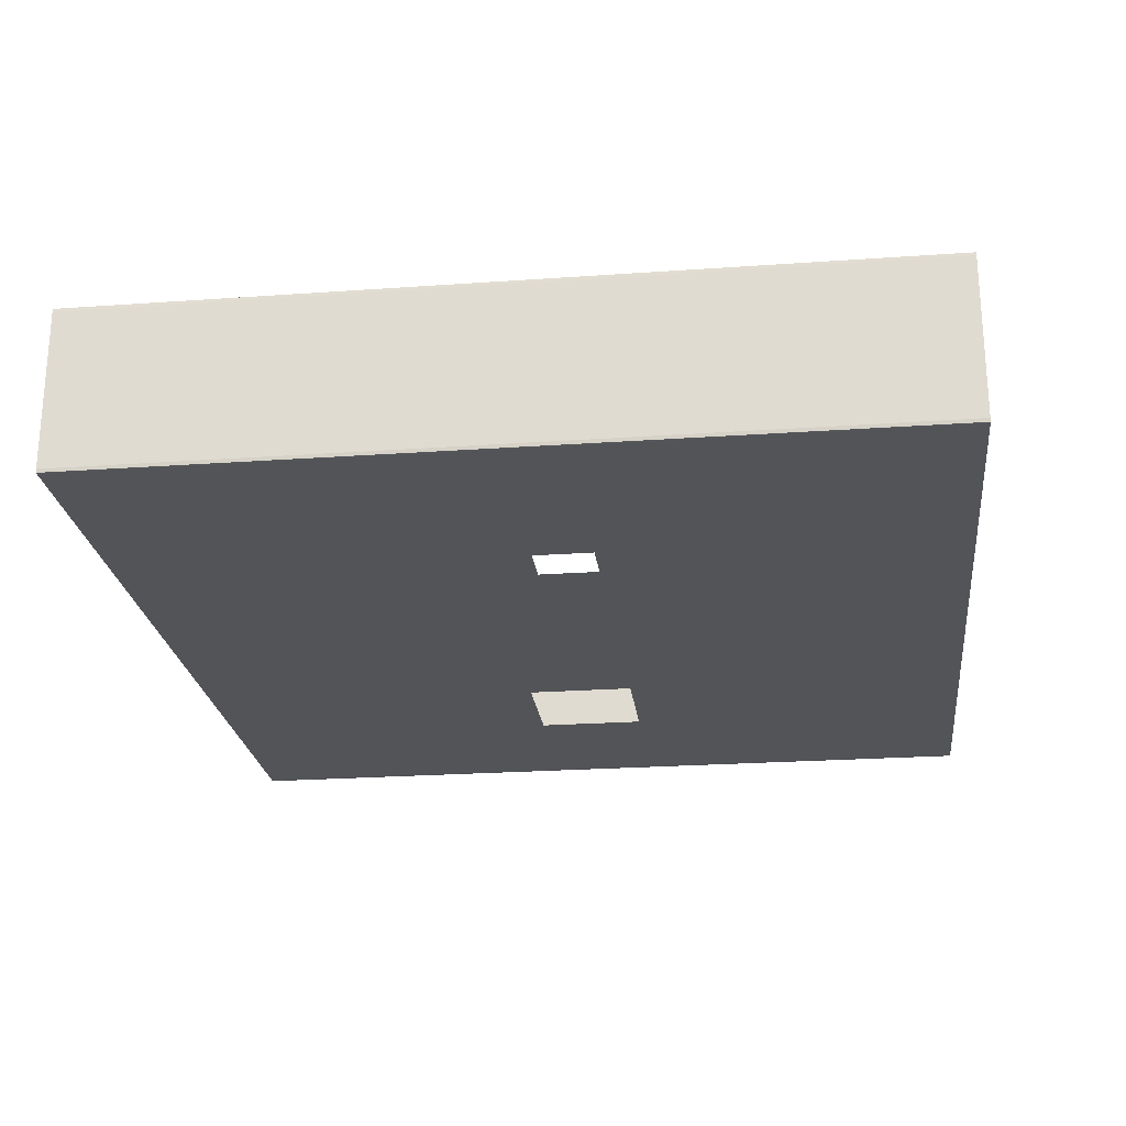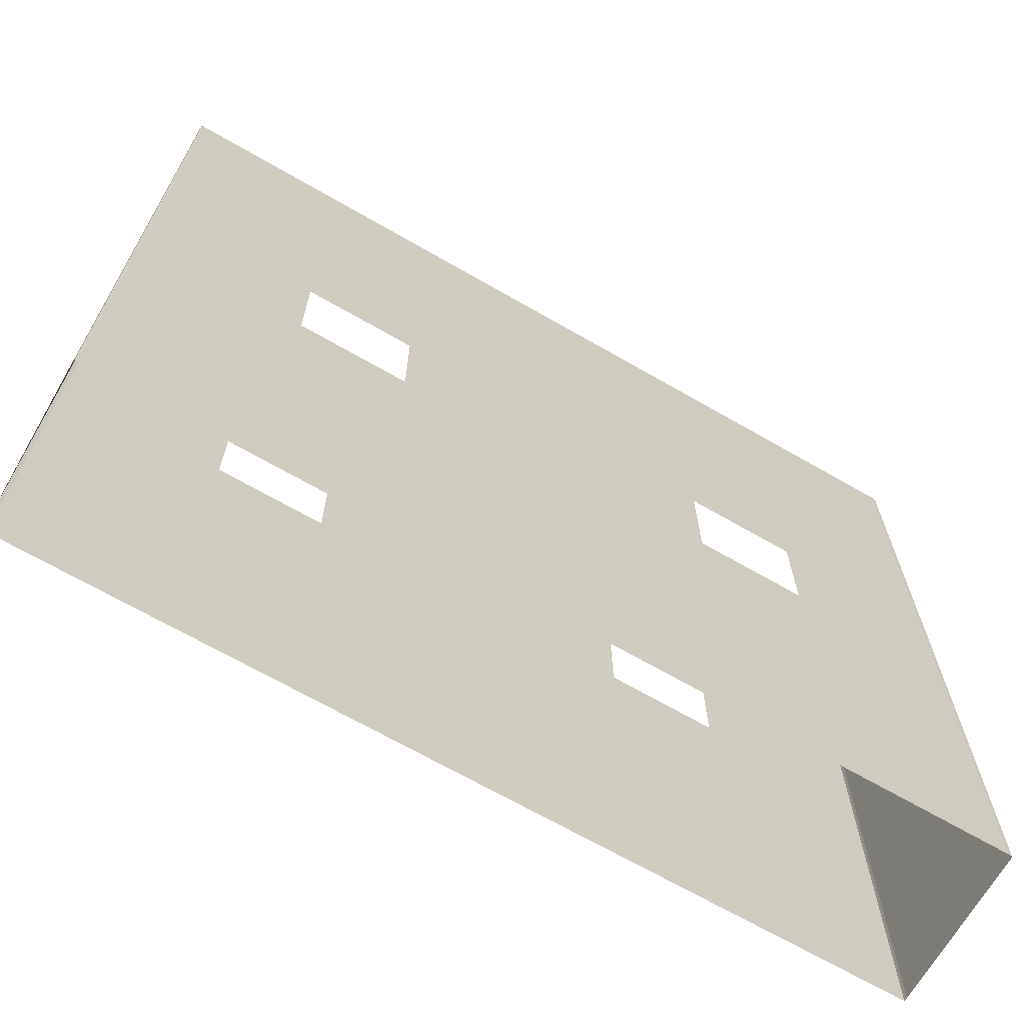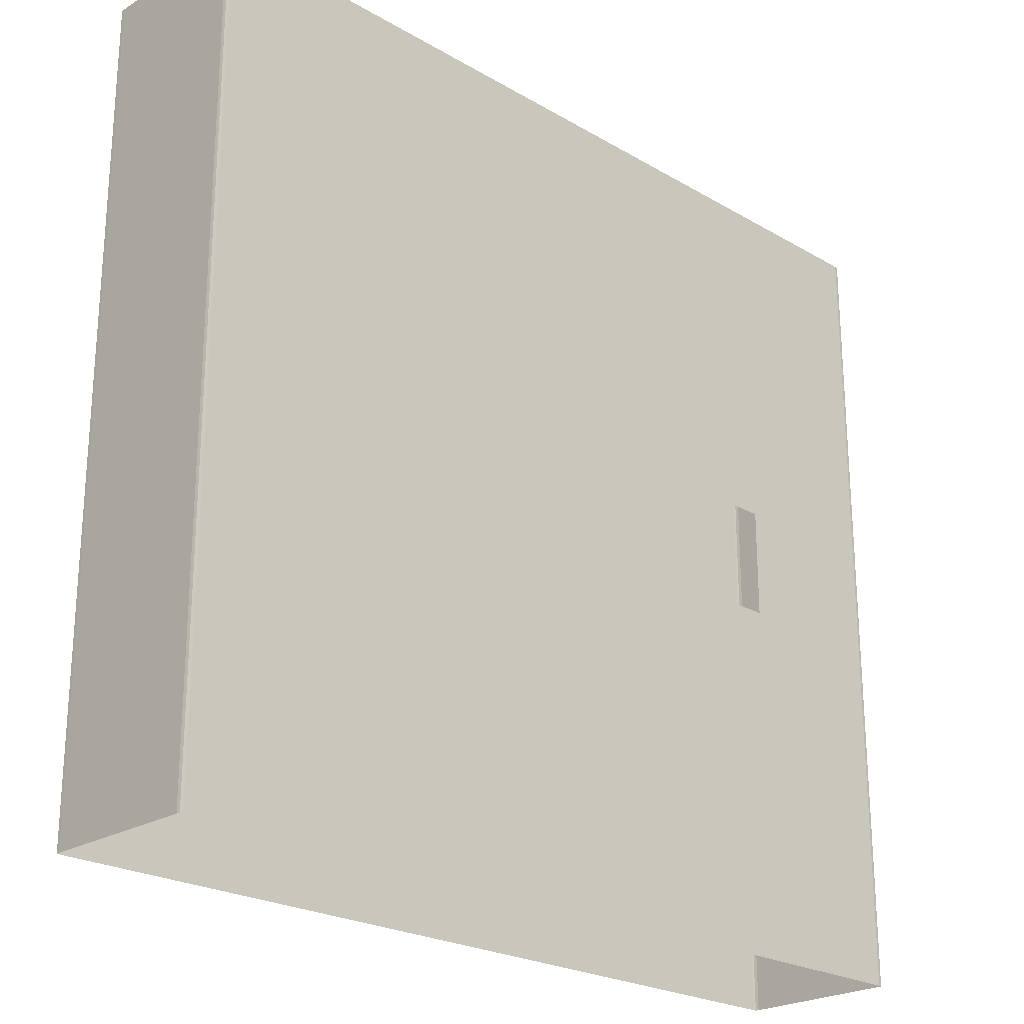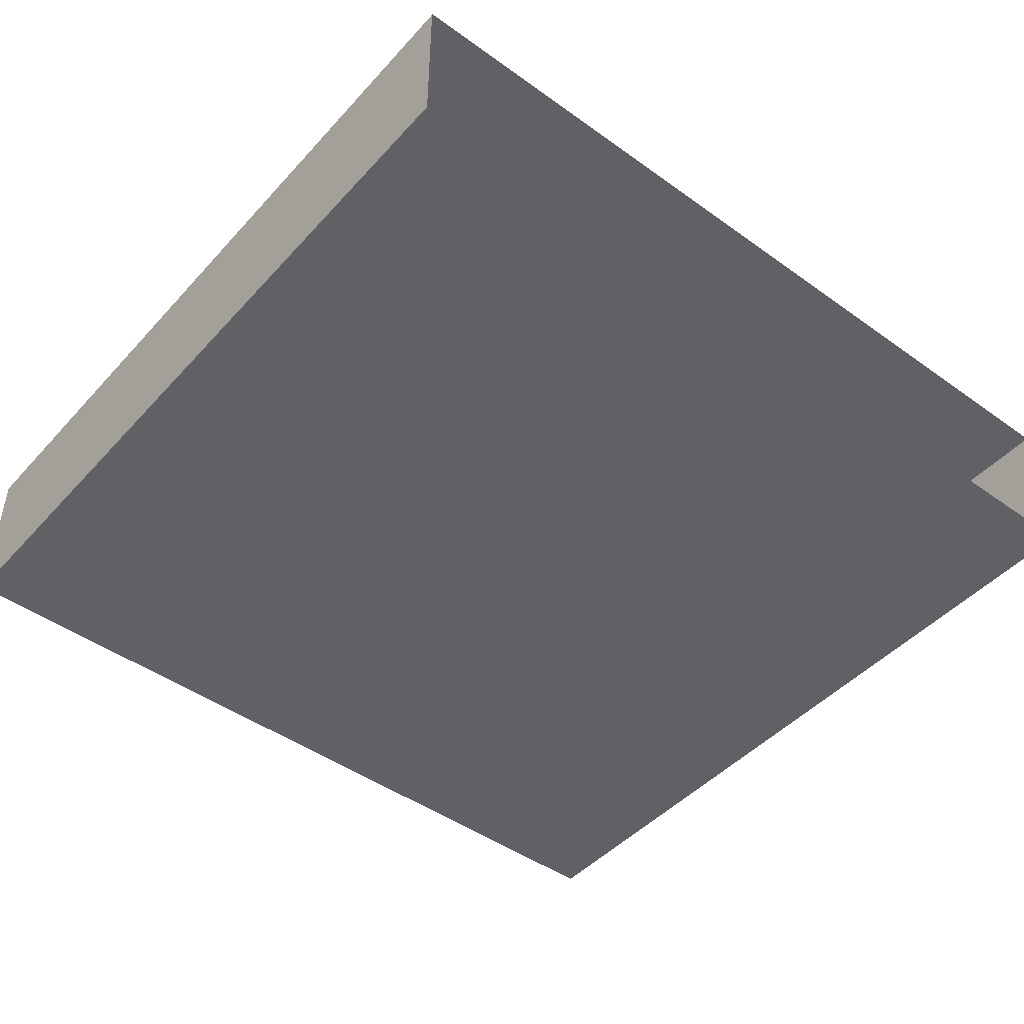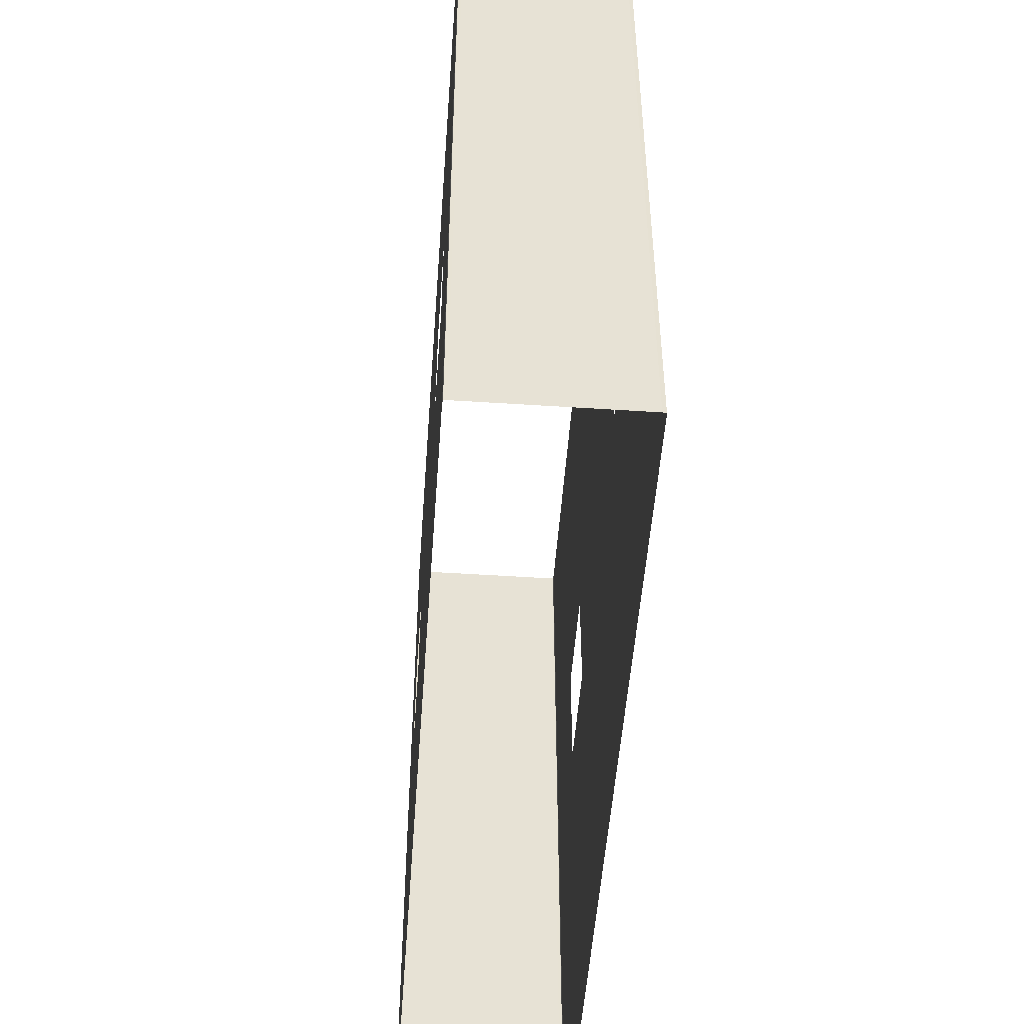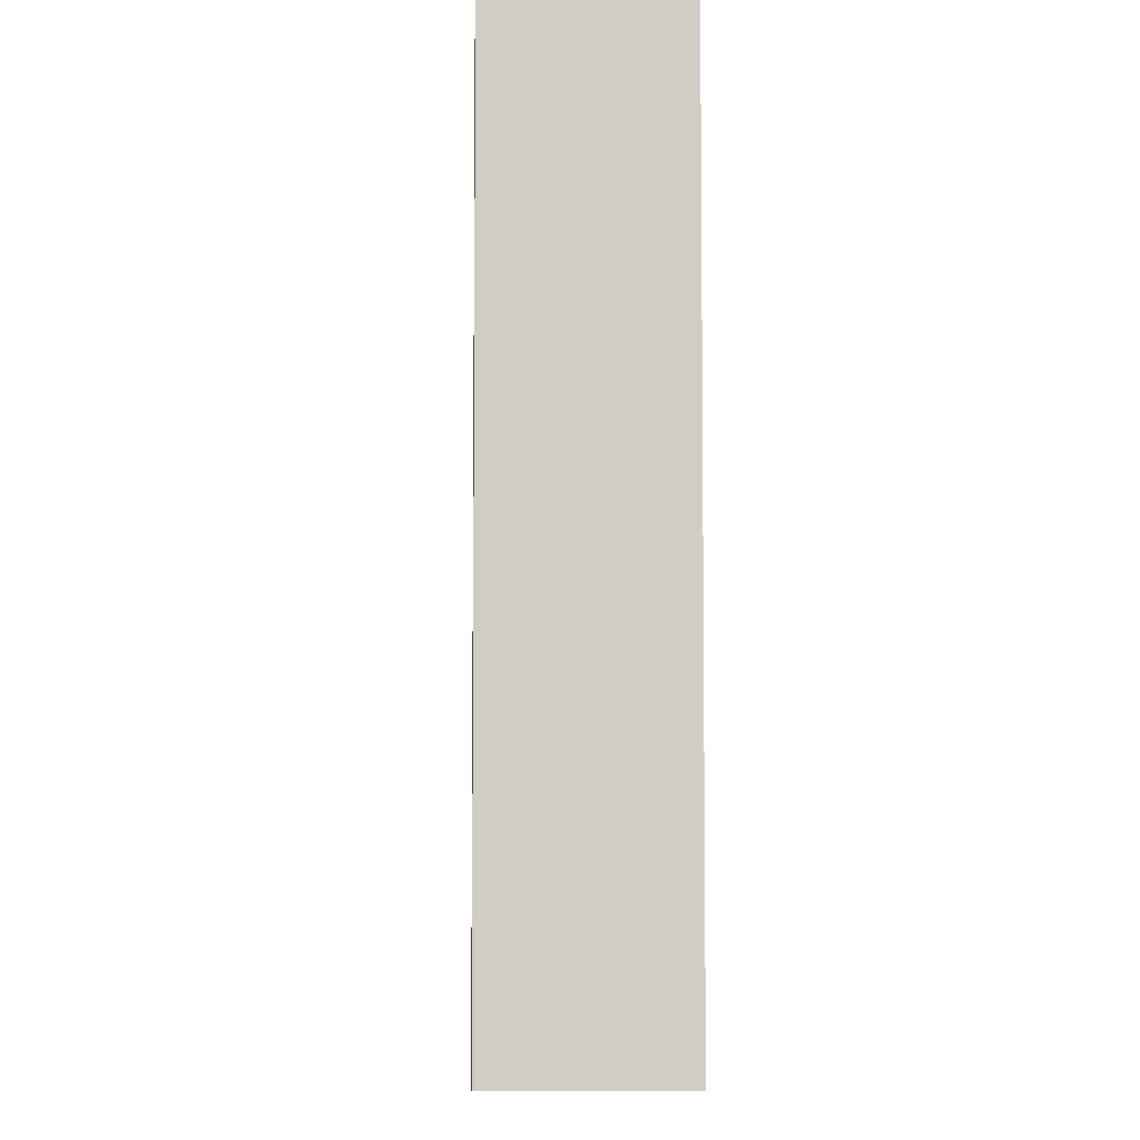
<metadata>
{"format":"obj","ext":"obj","renderer":"f3d","projection":"perspective","resolution":1024,"background":"white","views":[{"elev":-23.5,"azim":-83.2,"up":"+Y"},{"elev":-68.3,"azim":-30.0,"up":"+Z"},{"elev":-23.5,"azim":135.6,"up":"+Z"},{"elev":-46.0,"azim":140.6,"up":"+Y"},{"elev":-50.6,"azim":85.9,"up":"+Z"},{"elev":-5.9,"azim":-91.7,"up":"+Z"}]}
</metadata>
<code>
o #ID79
v -0.04038 -0.03703 0.5311
v -0.04038 0.03424 0.9037
v -0.04038 -0.03703 0.9037
v -0.04038 0.03424 0.5311
v -0.04038 0.03424 0.5311
v -0.04038 -0.03703 0.5311
v -0.04038 0.03424 0.9037
v -0.04038 -0.03703 0.9037
v -0.04017 -0.0386 0.5311
v -0.04038 -0.03703 0.9037
v -0.04017 -0.0386 0.9037
v -0.04038 -0.03703 0.5311
v -0.04038 -0.03703 0.5311
v -0.04017 -0.0386 0.5311
v -0.04038 -0.03703 0.9037
v -0.04017 -0.0386 0.9037
v -0.04038 0.03424 0.5311
v -0.04032 0.03566 0.9037
v -0.04038 0.03424 0.9037
v -0.04032 0.03566 0.5311
v -0.04032 0.03566 0.5311
v -0.04038 0.03424 0.5311
v -0.04032 0.03566 0.9037
v -0.04038 0.03424 0.9037
v -0.03875 -0.03866 0.9037
v -0.04017 -0.0386 0.5311
v -0.04017 -0.0386 0.9037
v -0.03875 -0.03866 0.5311
v -0.03875 -0.03866 0.5311
v -0.03875 -0.03866 0.9037
v -0.04017 -0.0386 0.5311
v -0.04017 -0.0386 0.9037
v -0.03875 0.03587 0.5311
v -0.04032 0.03566 0.9037
v -0.04032 0.03566 0.5311
v -0.03875 0.03587 0.9037
v -0.03875 0.03587 0.9037
v -0.03875 0.03587 0.5311
v -0.04032 0.03566 0.9037
v -0.04032 0.03566 0.5311
v -0.03875 -0.03866 0.9037
v 0.03495 -0.03866 0.7422
v -0.03875 -0.03866 0.5311
v 0.3554 -0.03866 0.9037
v 0.08464 -0.03866 0.7422
v 0.08464 -0.03866 0.7174
v 0.08464 -0.03866 0.6925
v 0.232 -0.03866 0.7422
v 0.2817 -0.03866 0.7422
v 0.2817 -0.03866 0.6925
v 0.03495 -0.03866 0.6925
v 0.3554 -0.03866 0.5311
v 0.03495 -0.03866 0.7174
v 0.232 -0.03866 0.6925
v 0.3554 -0.03866 0.9037
v 0.2817 -0.03866 0.6925
v 0.3554 -0.03866 0.5311
v 0.232 -0.03866 0.6925
v 0.232 -0.03866 0.7422
v 0.08464 -0.03866 0.6925
v 0.03495 -0.03866 0.6925
v 0.03495 -0.03866 0.7174
v 0.03495 -0.03866 0.7422
v -0.03875 -0.03866 0.5311
v 0.2817 -0.03866 0.7422
v 0.08464 -0.03866 0.7174
v 0.08464 -0.03866 0.7422
v -0.03875 -0.03866 0.9037
v -0.03875 0.03587 0.5311
v 0.03495 0.03587 0.6925
v -0.03875 0.03587 0.9037
v 0.3554 0.03587 0.5311
v 0.08464 0.03587 0.6925
v 0.08464 0.03587 0.7422
v 0.232 0.03587 0.6925
v 0.2817 0.03587 0.6925
v 0.2817 0.03587 0.7422
v 0.03495 0.03587 0.7422
v 0.3554 0.03587 0.9037
v 0.232 0.03587 0.7422
v 0.3554 0.03587 0.5311
v 0.2817 0.03587 0.7422
v 0.3554 0.03587 0.9037
v 0.232 0.03587 0.7422
v 0.232 0.03587 0.6925
v 0.08464 0.03587 0.7422
v 0.03495 0.03587 0.7422
v 0.03495 0.03587 0.6925
v -0.03875 0.03587 0.9037
v 0.2817 0.03587 0.6925
v 0.08464 0.03587 0.6925
v -0.03875 0.03587 0.5311
v 0.357 -0.03845 0.9037
v 0.3554 -0.03866 0.5311
v 0.3554 -0.03866 0.9037
v 0.357 -0.03845 0.5311
v 0.357 -0.03845 0.5311
v 0.357 -0.03845 0.9037
v 0.3554 -0.03866 0.5311
v 0.3554 -0.03866 0.9037
v 0.3569 0.03581 0.5311
v 0.3554 0.03587 0.9037
v 0.3554 0.03587 0.5311
v 0.3569 0.03581 0.9037
v 0.3569 0.03581 0.9037
v 0.3569 0.03581 0.5311
v 0.3554 0.03587 0.9037
v 0.3554 0.03587 0.5311
v 0.3571 -0.03703 0.5311
v 0.357 -0.03845 0.9037
v 0.3571 -0.03703 0.9037
v 0.357 -0.03845 0.5311
v 0.357 -0.03845 0.5311
v 0.3571 -0.03703 0.5311
v 0.357 -0.03845 0.9037
v 0.3571 -0.03703 0.9037
v 0.3569 0.03581 0.5311
v 0.3571 0.03424 0.9037
v 0.3569 0.03581 0.9037
v 0.3571 0.03424 0.5311
v 0.3571 0.03424 0.5311
v 0.3569 0.03581 0.5311
v 0.3571 0.03424 0.9037
v 0.3569 0.03581 0.9037
v 0.3571 0.03424 0.5311
v 0.3571 -0.03703 0.9037
v 0.3571 0.03424 0.9037
v 0.3571 -0.03703 0.5311
v 0.3571 -0.03703 0.5311
v 0.3571 0.03424 0.5311
v 0.3571 -0.03703 0.9037
v 0.3571 0.03424 0.9037
f 1 2 3
f 2 1 4
f 5 6 7
f 8 7 6
f 9 10 11
f 10 9 12
f 13 14 15
f 16 15 14
f 17 18 19
f 18 17 20
f 21 22 23
f 24 23 22
f 25 26 27
f 26 25 28
f 29 30 31
f 32 31 30
f 33 34 35
f 34 33 36
f 37 38 39
f 40 39 38
f 41 42 43
f 42 41 44
f 42 44 45
f 45 44 46
f 46 44 47
f 47 44 48
f 48 44 49
f 49 44 50
f 43 51 52
f 51 43 42
f 51 42 53
f 52 51 47
f 52 47 54
f 54 47 48
f 52 54 50
f 52 50 44
f 55 56 57
f 56 58 57
f 59 60 58
f 58 60 57
f 60 61 57
f 62 63 61
f 63 64 61
f 57 61 64
f 56 55 65
f 65 55 59
f 59 55 60
f 60 55 66
f 66 55 67
f 67 55 63
f 55 68 63
f 64 63 68
f 69 70 71
f 70 69 72
f 70 72 73
f 73 72 74
f 74 72 75
f 75 72 76
f 76 72 77
f 71 78 79
f 78 71 70
f 79 78 74
f 79 74 80
f 80 74 75
f 79 80 77
f 79 77 72
f 81 82 83
f 82 84 83
f 85 86 84
f 84 86 83
f 86 87 83
f 88 89 87
f 83 87 89
f 82 81 90
f 90 81 85
f 85 81 86
f 86 81 91
f 91 81 88
f 81 92 88
f 89 88 92
f 93 94 95
f 94 93 96
f 97 98 99
f 100 99 98
f 101 102 103
f 102 101 104
f 105 106 107
f 108 107 106
f 109 110 111
f 110 109 112
f 113 114 115
f 116 115 114
f 117 118 119
f 118 117 120
f 121 122 123
f 124 123 122
f 125 126 127
f 126 125 128
f 129 130 131
f 132 131 130

</code>
